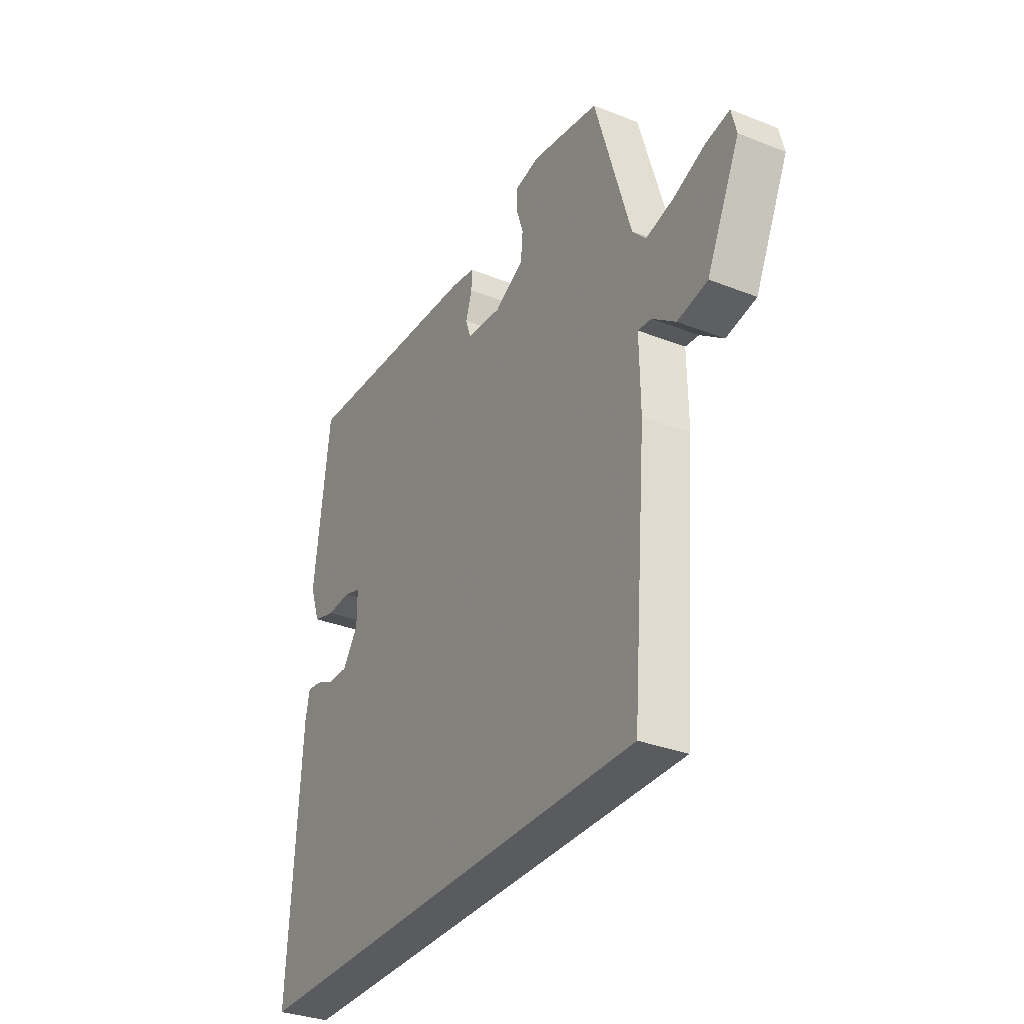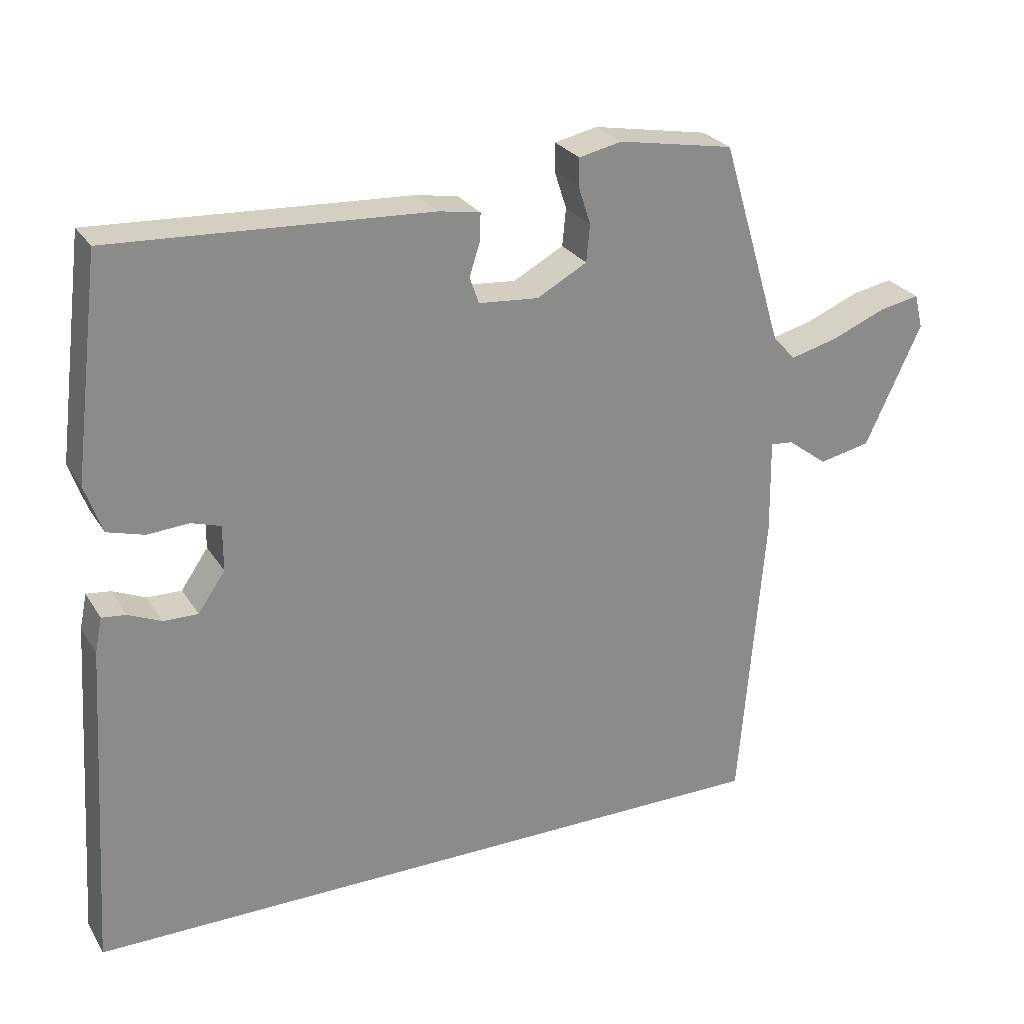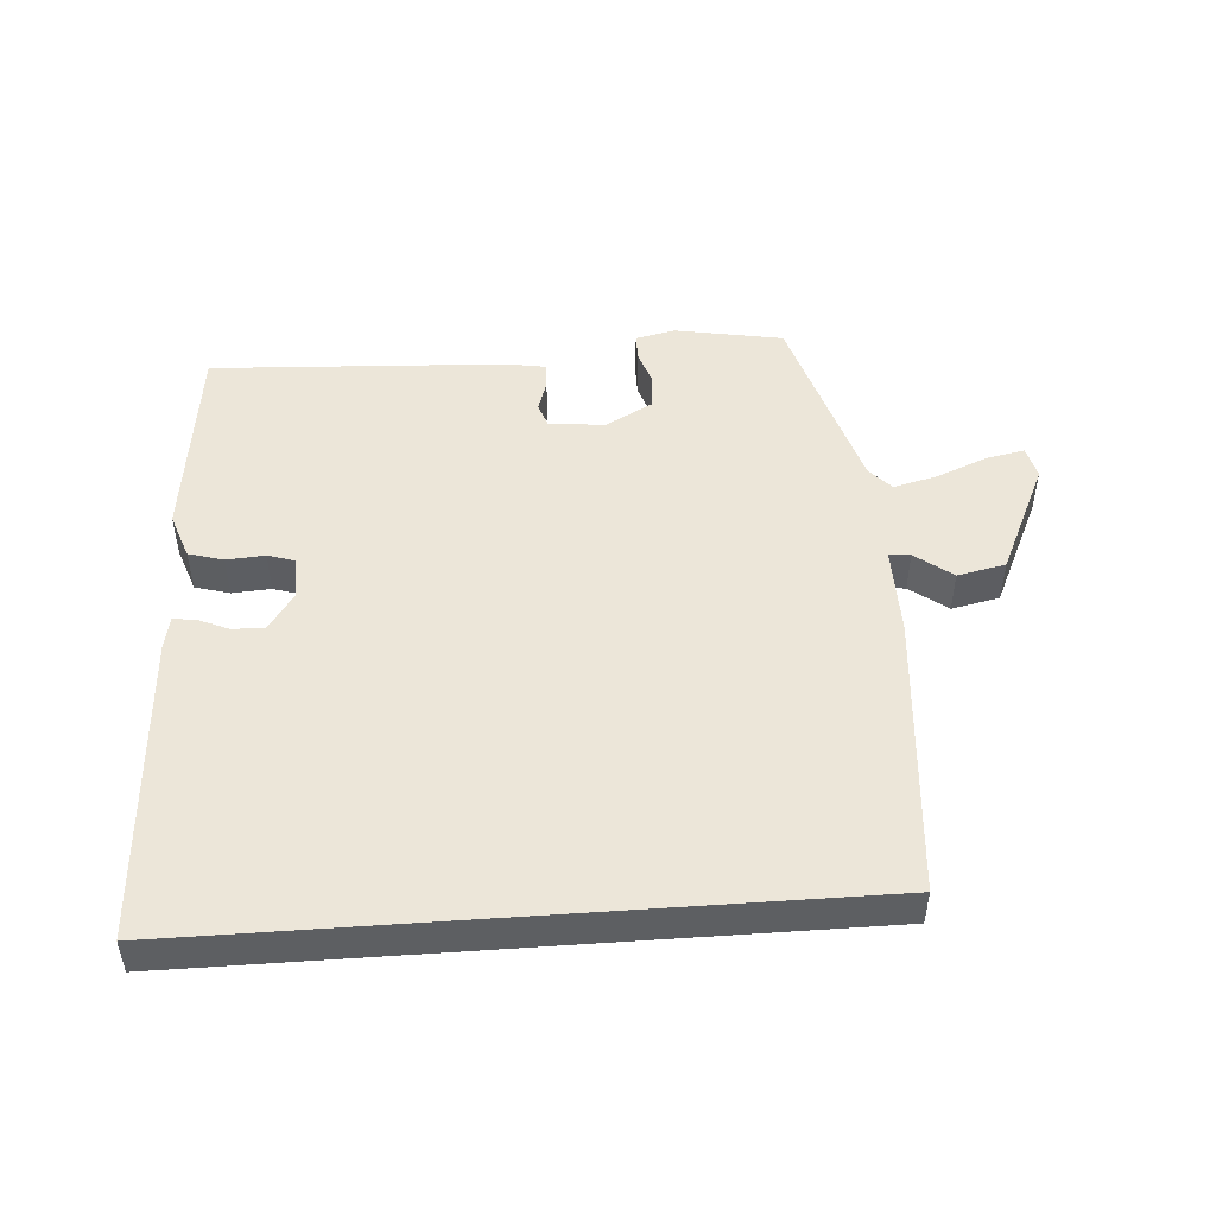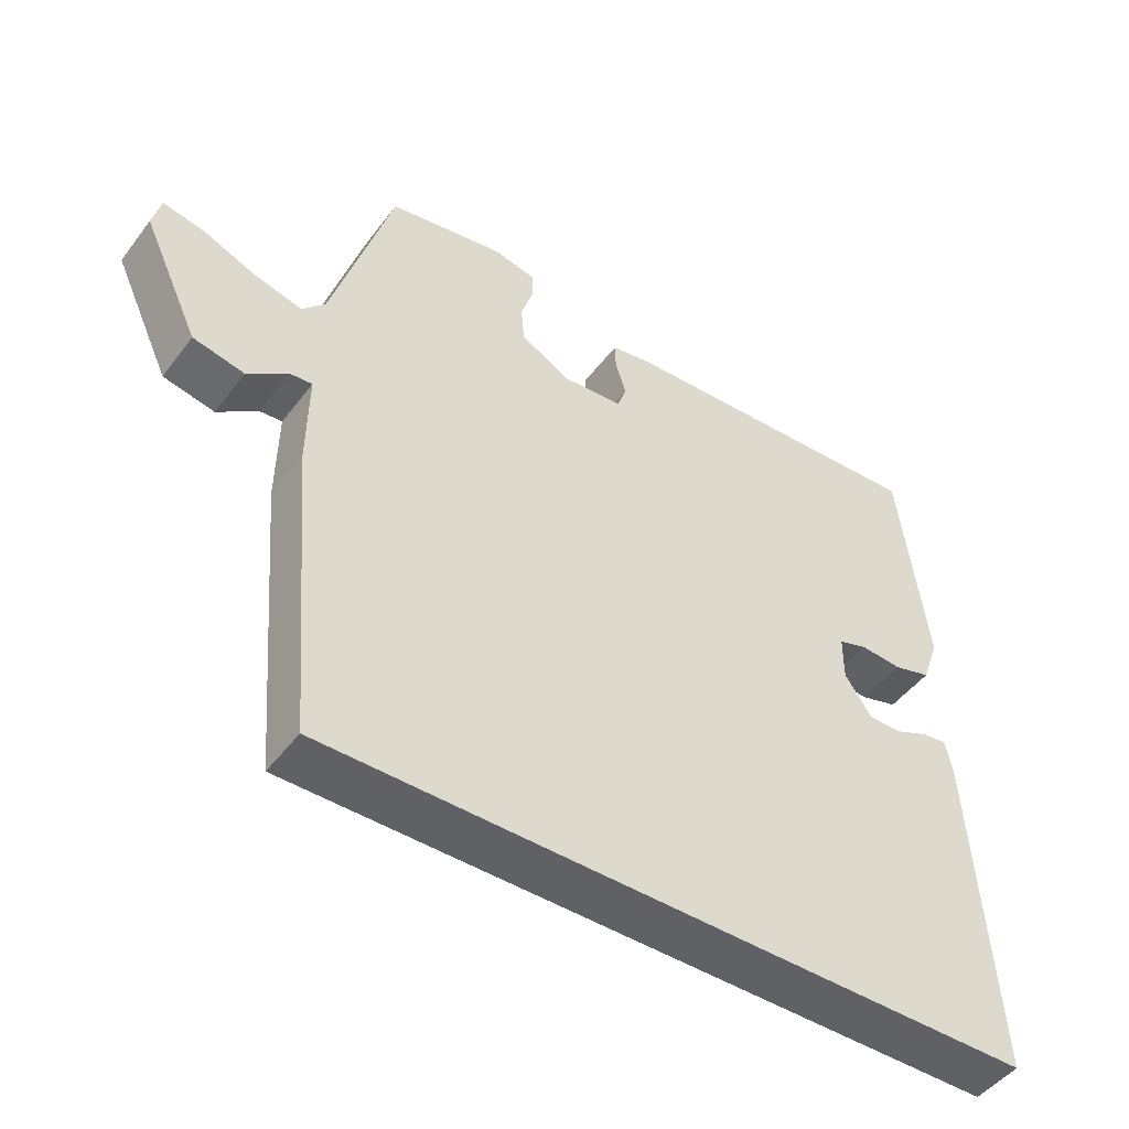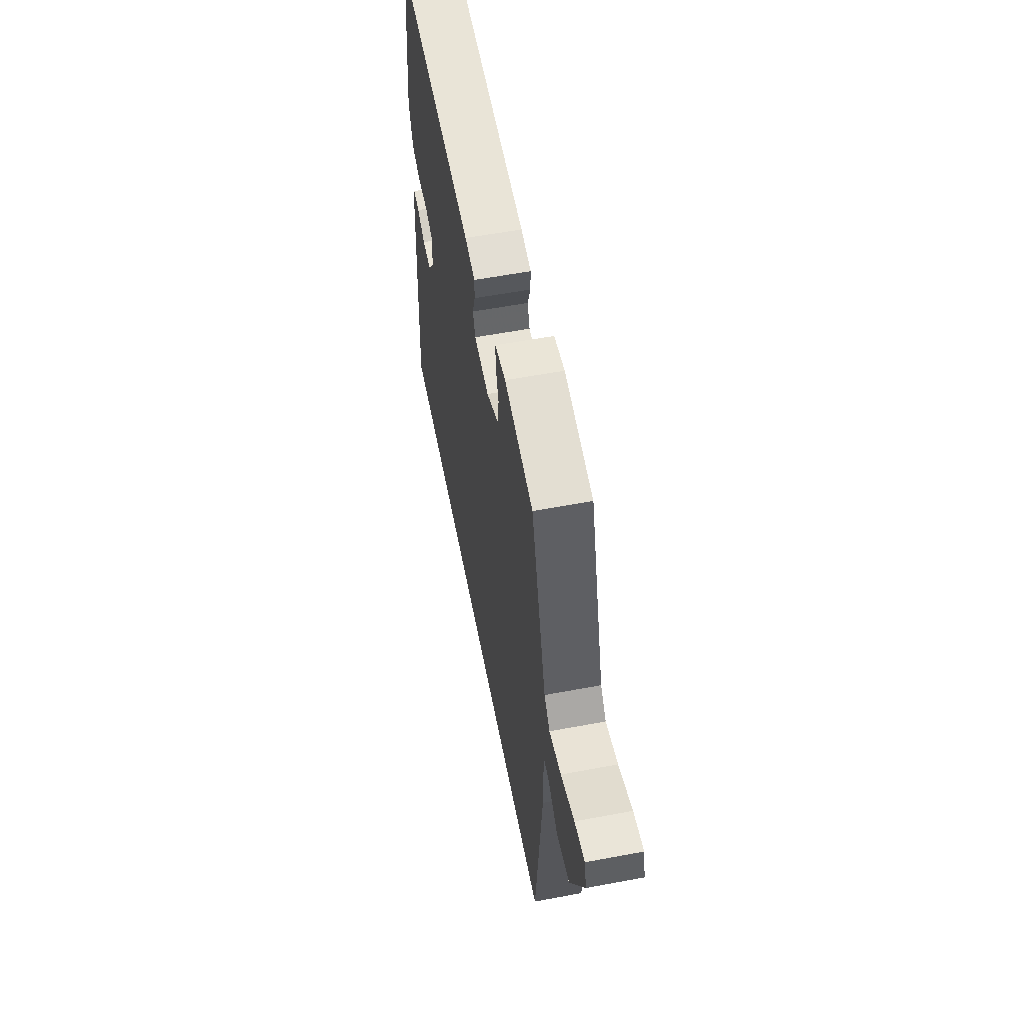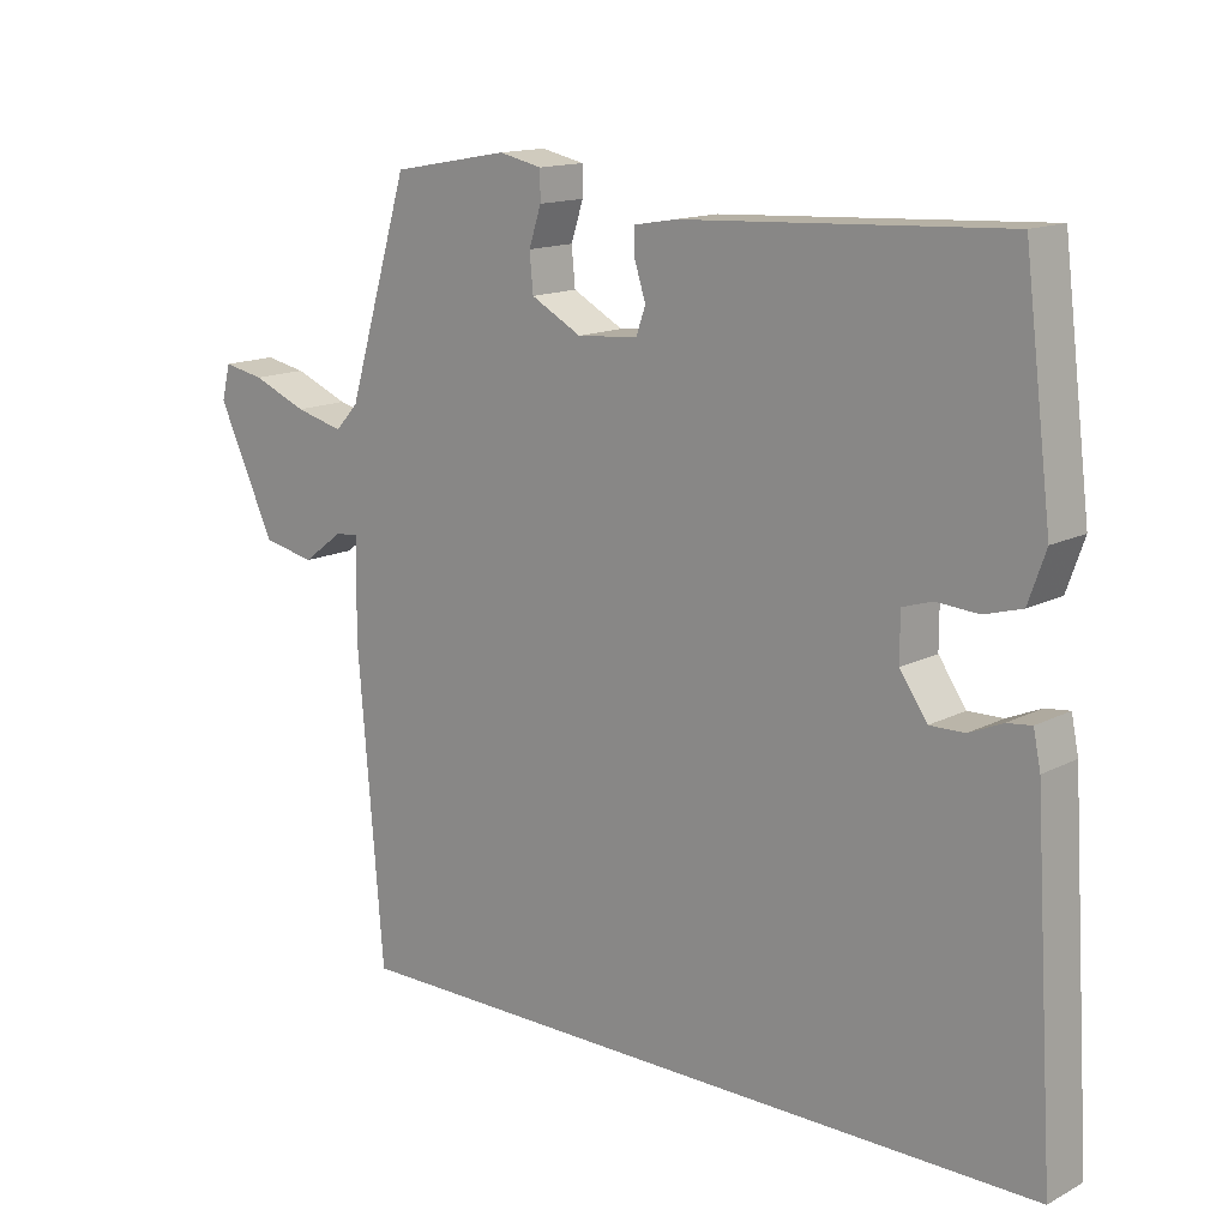
<metadata>
{"format":"obj","ext":"obj","renderer":"f3d","projection":"perspective","resolution":1024,"background":"white","views":[{"elev":-32.5,"azim":-118.7,"up":"+Z"},{"elev":26.5,"azim":154.7,"up":"+Z"},{"elev":49.1,"azim":175.9,"up":"+Y"},{"elev":-47.7,"azim":-35.2,"up":"+Z"},{"elev":58.2,"azim":-101.0,"up":"+Z"},{"elev":14.4,"azim":41.6,"up":"+Z"}]}
</metadata>
<code>
v -0.503 0.07 -0.5
v -0.538 0.07 -0.076
v -0.536 0.07 0.057
v -0.568 0.07 0.054
v -0.624 0.07 0.012
v -0.696 0.07 0.027
v -0.775 0.07 0.196
v -0.763 0.07 0.244
v -0.706 0.07 0.233
v -0.63 0.07 0.202
v -0.563 0.07 0.185
v -0.531 0.07 0.22
v -0.445 0.07 0.506
v -0.283 0.07 0.535
v -0.223 0.07 0.522
v -0.223 0.07 0.482
v -0.24 0.07 0.43
v -0.235 0.07 0.378
v -0.165 0.07 0.34
v -0.081 0.07 0.347
v -0.068 0.07 0.384
v -0.083 0.07 0.431
v -0.084 0.07 0.469
v -0.026 0.07 0.479
v 0.418 0.07 0.502
v 0.456 0.07 0.196
v 0.432 0.07 0.128
v 0.38 0.07 0.113
v 0.322 0.07 0.117
v 0.281 0.07 0.104
v 0.281 0.07 0.04
v 0.319 0.07 -0.015
v 0.367 0.07 -0.014
v 0.413 0.07 0.006
v 0.447 0.07 0.01
v 0.457 0.07 -0.039
v 0.486 0.07 -0.5
v -0.503 0 -0.5
v -0.538 0 -0.076
v -0.536 0 0.057
v -0.568 0 0.054
v -0.624 0 0.012
v -0.696 0 0.027
v -0.775 0 0.196
v -0.763 0 0.244
v -0.706 0 0.233
v -0.63 0 0.202
v -0.563 0 0.185
v -0.531 0 0.22
v -0.445 0 0.506
v -0.283 0 0.535
v -0.223 0 0.522
v -0.223 0 0.482
v -0.24 0 0.43
v -0.235 0 0.378
v -0.165 0 0.34
v -0.081 0 0.347
v -0.068 0 0.384
v -0.083 0 0.431
v -0.084 0 0.469
v -0.026 0 0.479
v 0.418 0 0.502
v 0.456 0 0.196
v 0.432 0 0.128
v 0.38 0 0.113
v 0.322 0 0.117
v 0.281 0 0.104
v 0.281 0 0.04
v 0.319 0 -0.015
v 0.367 0 -0.014
v 0.413 0 0.006
v 0.447 0 0.01
v 0.457 0 -0.039
v 0.486 0 -0.5
f 33 34 35 36
f 32 33 36 37
f 31 32 37 1
f 26 27 28 29
f 26 29 30
f 25 26 30
f 24 25 30
f 21 22 23 24
f 20 21 24 30
f 19 20 30 31
f 14 15 16 17
f 12 13 14 17
f 11 12 17 18
f 7 8 9 10
f 7 10 11
f 4 5 6 7
f 3 4 7 11
f 31 1 2 3
f 18 19 31
f 3 11 18 31
f 73 72 71 70
f 74 73 70 69
f 38 74 69 68
f 66 65 64 63
f 67 66 63
f 67 63 62
f 67 62 61
f 61 60 59 58
f 67 61 58 57
f 68 67 57 56
f 54 53 52 51
f 54 51 50 49
f 55 54 49 48
f 47 46 45 44
f 48 47 44
f 44 43 42 41
f 48 44 41 40
f 40 39 38 68
f 68 56 55
f 68 55 48 40
f 1 38 39 2
f 2 39 40 3
f 3 40 41 4
f 4 41 42 5
f 5 42 43 6
f 6 43 44 7
f 7 44 45 8
f 8 45 46 9
f 9 46 47 10
f 10 47 48 11
f 11 48 49 12
f 12 49 50 13
f 13 50 51 14
f 14 51 52 15
f 15 52 53 16
f 16 53 54 17
f 17 54 55 18
f 18 55 56 19
f 19 56 57 20
f 20 57 58 21
f 21 58 59 22
f 22 59 60 23
f 23 60 61 24
f 24 61 62 25
f 25 62 63 26
f 26 63 64 27
f 27 64 65 28
f 28 65 66 29
f 29 66 67 30
f 30 67 68 31
f 31 68 69 32
f 32 69 70 33
f 33 70 71 34
f 34 71 72 35
f 35 72 73 36
f 36 73 74 37
f 37 74 38 1

</code>
